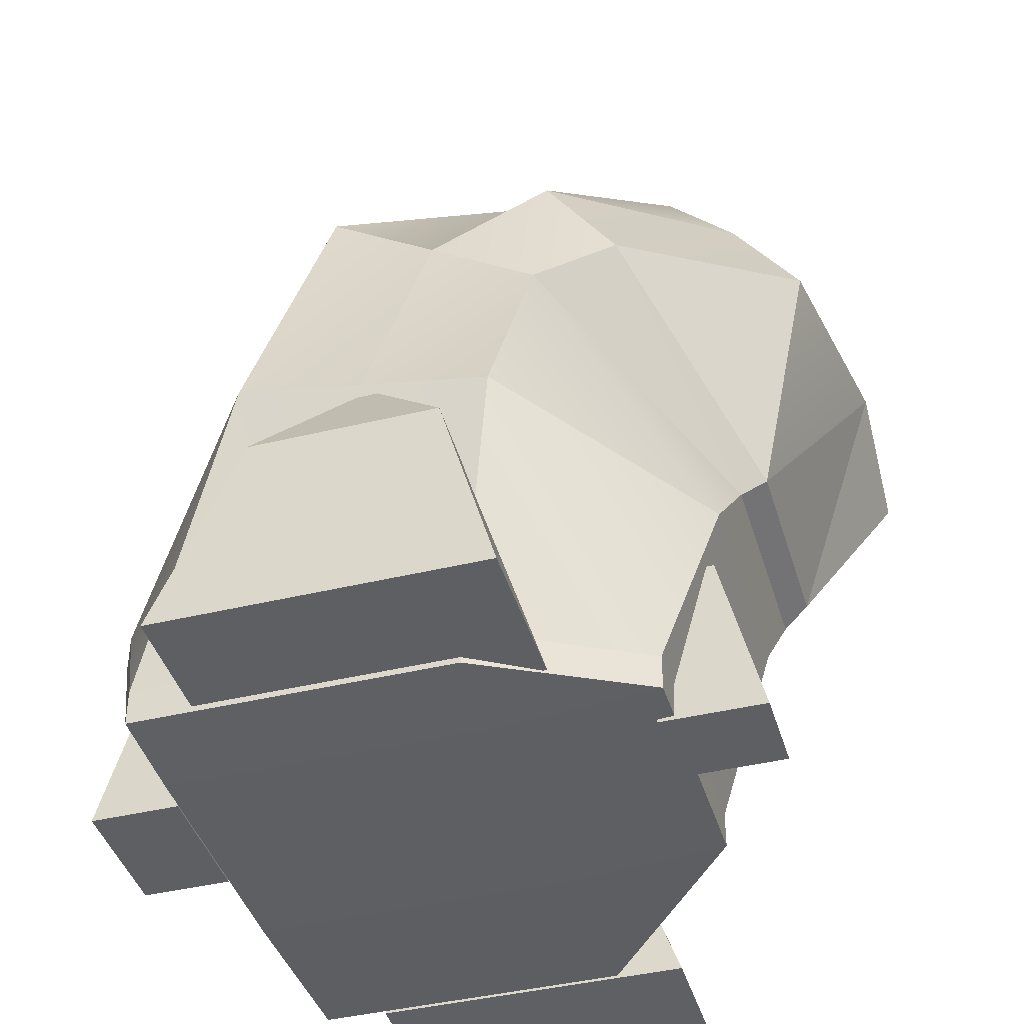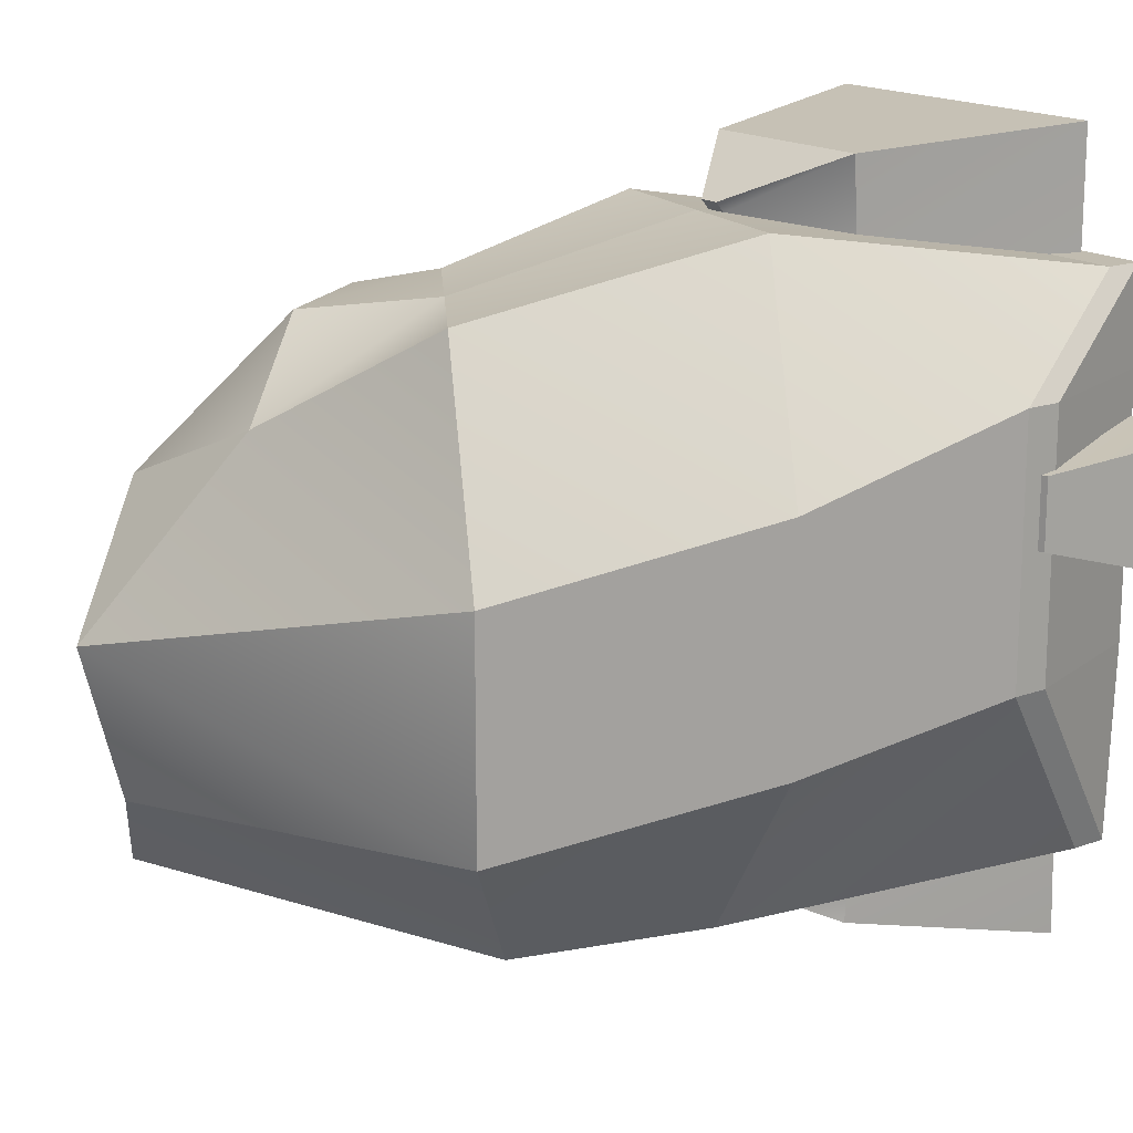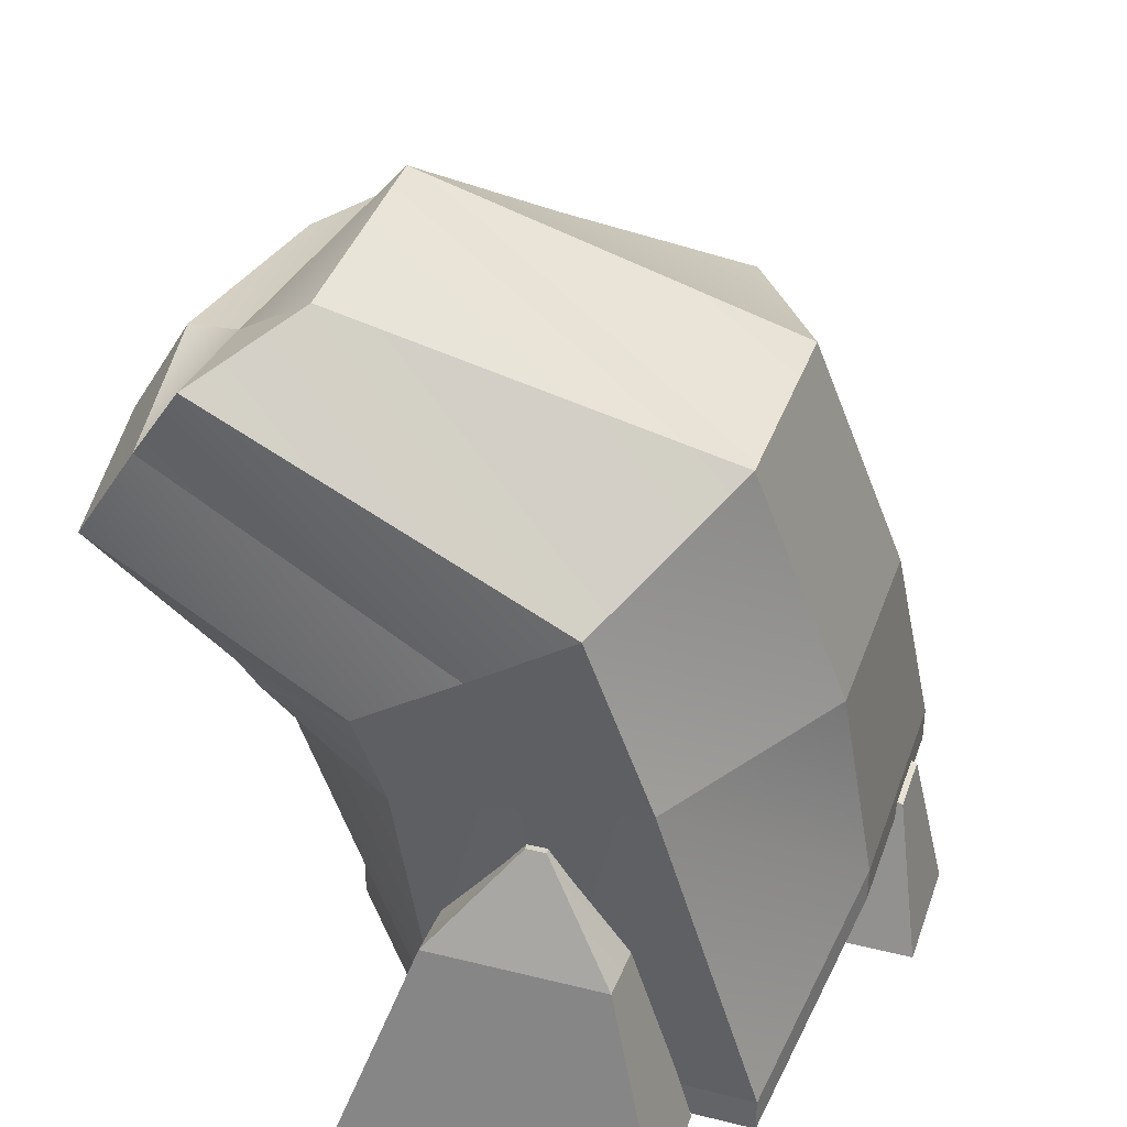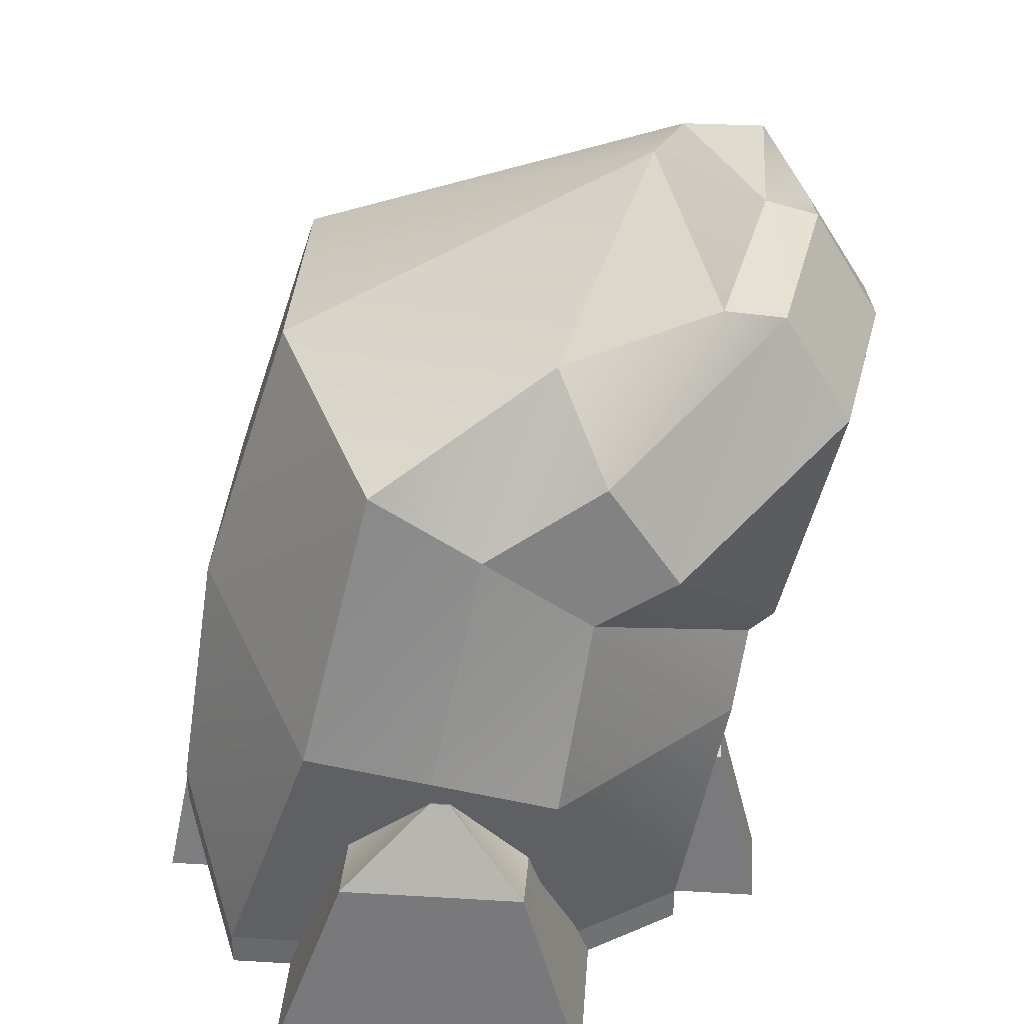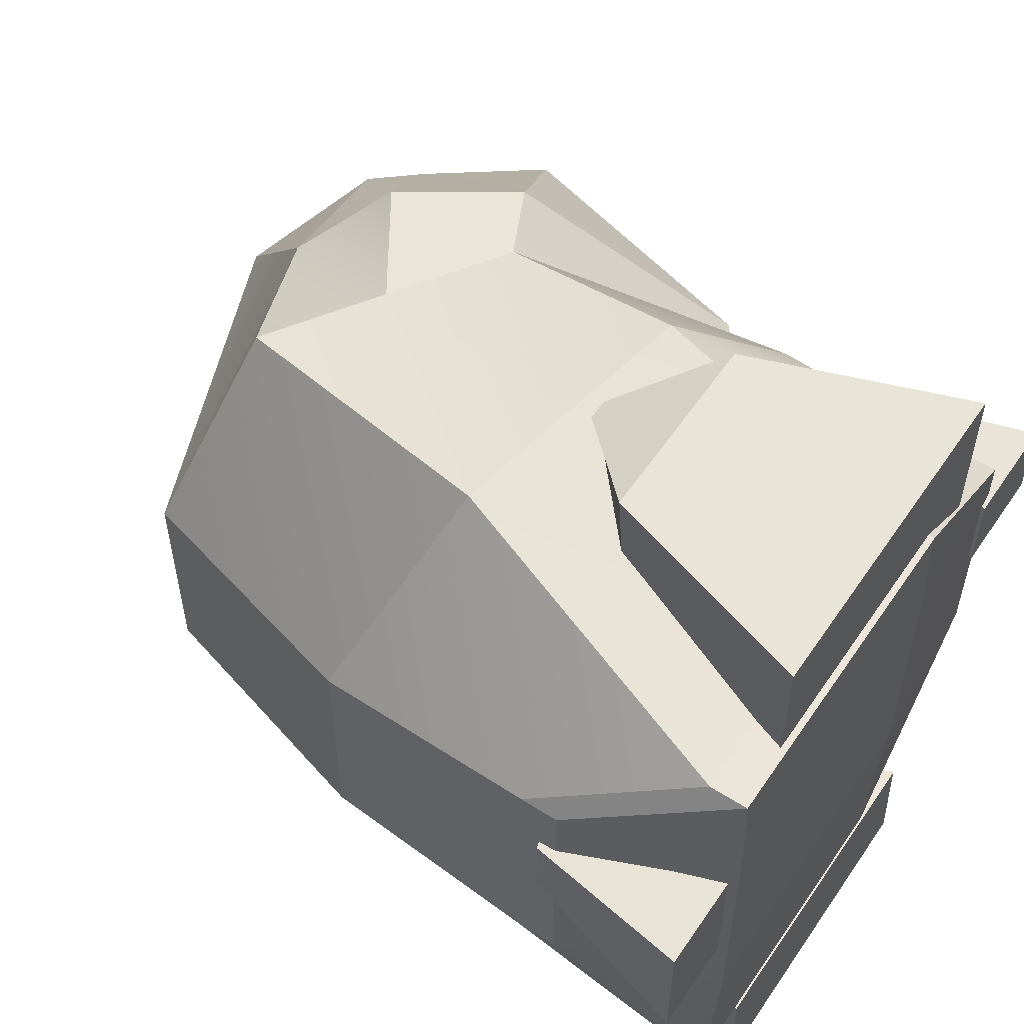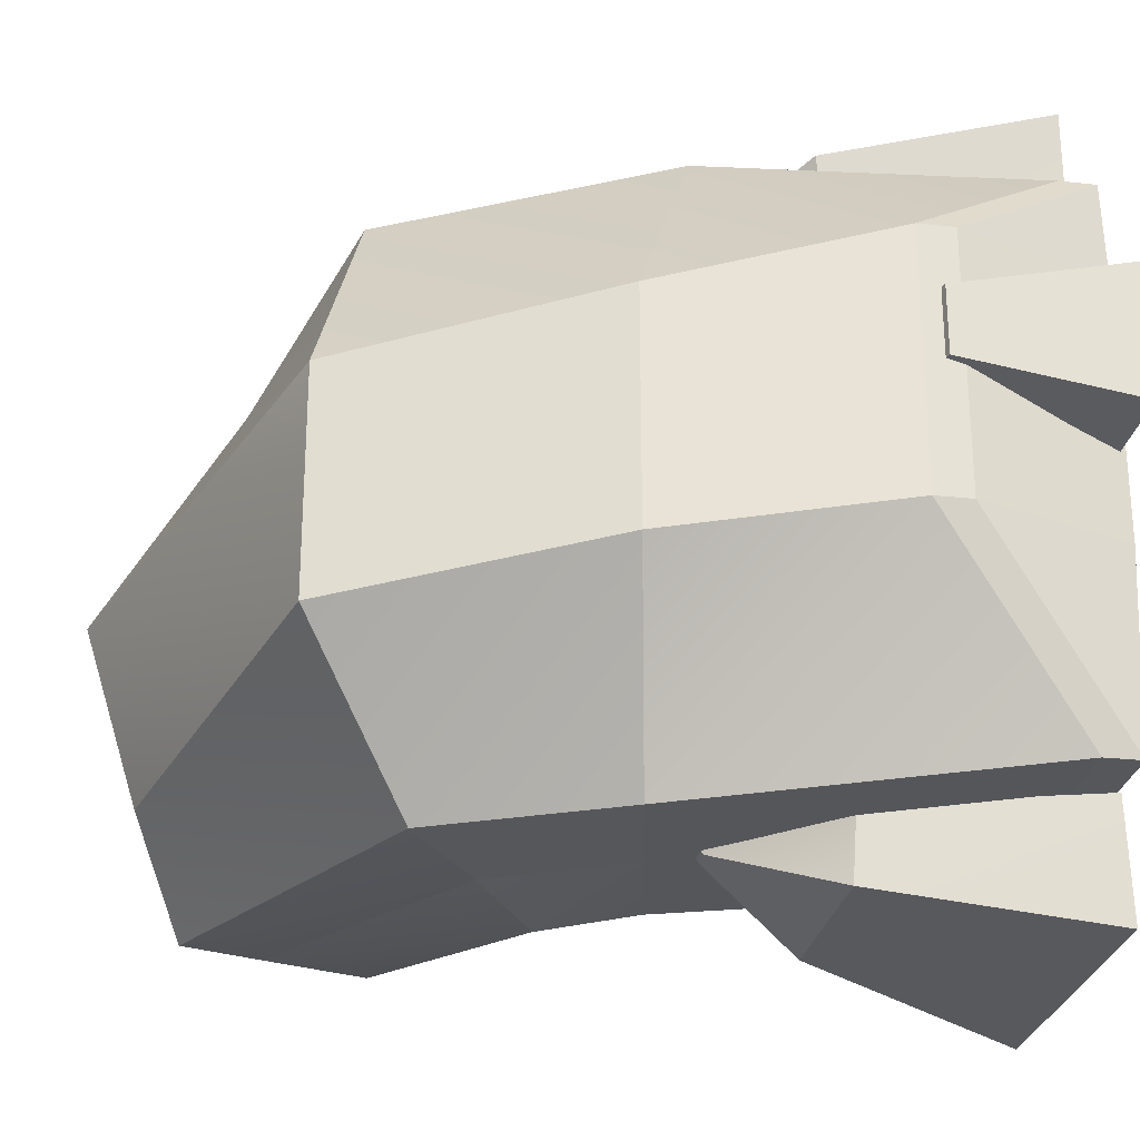
<metadata>
{"format":"obj","ext":"obj","renderer":"f3d","projection":"perspective","resolution":1024,"background":"white","views":[{"elev":-41.9,"azim":16.3,"up":"+Y"},{"elev":16.6,"azim":-126.7,"up":"+Z"},{"elev":35.9,"azim":-161.9,"up":"+Y"},{"elev":36.8,"azim":4.4,"up":"+Y"},{"elev":56.8,"azim":-56.2,"up":"+Z"},{"elev":-26.6,"azim":-99.7,"up":"+Z"}]}
</metadata>
<code>
g default
v 0.6864 -9.5 3.815
v 0.6864 -9.5 -0.2336
v 0.6864 -8.933 3.815
v 0.6864 -8.933 -0.2336
v -1.808 -9.641 5.321
v -1.808 -9.074 5.321
v -1.808 -9.555 -3.272
v -1.808 -8.989 -3.272
v -1.808 -9.687 3.815
v -1.808 -9.687 -0.2336
v -3.826 -9.641 5.321
v -3.826 -9.074 5.321
v -3.826 -9.555 -3.272
v -3.826 -8.989 -3.272
v -3.826 -9.687 3.815
v -3.826 -9.687 -0.2336
v -7.627 -7.297 3.815
v -7.627 -7.297 -0.2336
v -7.627 -6.73 3.815
v -7.627 -6.73 -0.2336
v -6.767 -9.641 5.321
v -6.767 -9.074 5.321
v -6.767 -9.555 -3.272
v -6.767 -8.989 -3.272
v -6.767 -9.687 3.815
v -6.767 -9.687 -0.2336
v 1.485 -5.591 2.821
v 1.485 -5.591 -0.7974
v -1.224 -4.242 -3.644
v -3.206 -3.867 -3.644
v -5.189 -4.241 6.076
v -7.171 -3.118 2.821
v -1.224 -4.989 6.076
v -3.206 -4.615 6.076
v -5.189 -3.493 -3.644
v -7.171 -3.118 -0.7974
v 1.71 -4.535 2
v 1.71 -4.535 -1.476
v -0.7677 -2.769 -3.825
v -2.457 -1.741 -3.75
v -4.146 0.196 5.186
v -5.835 0.998 2
v -0.7677 -2.01 5.186
v -2.457 -0.9072 5.186
v -4.146 -0.6375 -3.75
v -5.835 0.998 -1.476
v 2.12 -4.238 1.873
v 3.026 -0.1283 2.128
v 3.564 -0.1283 -1.05
v 2.12 -4.238 -1.349
v 3.517 -0.925 -3.163
v 2.484 1.594 -1.233
v 2.417 0.7556 -3.349
v 1.946 1.594 1.945
v 0.9737 2.014 2.493
v 1.628 1.738 -1.377
v -1.457 1.567 3.523
v -0.194 3.619 0.5655
v 0.5056 -1.364 4.861
v -0.6107 0.3167 4.861
v 1.582 1.981 -3.49
v 0.2382 2.764 -1.99
v -0.7437 -9.545 7.177
v -5.773 -9.545 7.177
v -2.909 -4.946 6.152
v -3.23 -4.946 6.152
v -2.909 -5.082 5.989
v -3.23 -5.082 5.989
v -0.7437 -9.545 4.713
v -5.773 -9.545 4.713
v -4.607 -6.25 6.875
v -1.694 -6.25 6.875
v -1.694 -6.349 5.441
v -4.607 -6.349 5.441
v -6.853 -9.572 3.156
v -8.226 -9.572 3.156
v -7.619 -7.024 2.855
v -7.722 -7.055 2.855
v -7.619 -7.024 1.788
v -7.722 -7.055 1.788
v -6.853 -9.572 1.075
v -8.226 -9.572 1.075
v -5.773 -9.635 -5.134
v -0.7437 -9.635 -5.134
v -3.607 -4.592 -3.646
v -3.287 -4.592 -3.646
v -3.607 -4.527 -3.556
v -3.287 -4.527 -3.556
v -5.773 -9.582 -3.3
v -0.7437 -9.582 -3.3
v -1.91 -6.265 -4.421
v -4.822 -6.265 -4.421
v -4.822 -6.349 -3.296
v -1.91 -6.349 -3.296
v 0.4298 -9.572 3.156
v 0.4298 -9.572 1.782
v 1.236 -6.622 2.868
v 1.236 -6.653 1.954
v 1.357 -6.622 2.868
v 1.357 -6.653 1.954
v 2.057 -9.572 3.156
v 2.057 -9.572 1.782
g rightBackLeg
f 50 49 47
f 47 49 48
f 49 50 51
f 51 53 49
f 49 53 52
f 52 54 49
f 49 54 48
f 52 56 54
f 54 56 55
f 55 58 57
f 3 6 1
f 1 6 5
f 59 47 48
f 48 54 59
f 59 54 60
f 54 55 60
f 60 55 57
f 21 22 17
f 17 22 19
f 11 12 21
f 21 12 22
f 12 11 6
f 6 11 5
f 61 62 56
f 61 56 53
f 53 56 52
f 55 56 58
f 58 56 62
f 18 17 20
f 20 17 19
f 9 1 5
f 1 2 3
f 3 2 4
f 21 17 25
f 5 11 9
f 9 11 15
f 11 21 15
f 15 21 25
f 23 18 24
f 24 18 20
f 7 8 2
f 2 8 4
f 7 13 8
f 8 13 14
f 13 23 14
f 14 23 24
f 10 2 9
f 9 2 1
f 25 17 26
f 26 17 18
f 15 16 9
f 9 16 10
f 15 25 16
f 16 25 26
f 7 2 10
f 26 18 23
f 16 13 10
f 10 13 7
f 26 23 16
f 16 23 13
f 28 27 4
f 4 27 3
f 29 28 8
f 8 28 4
f 14 30 8
f 8 30 29
f 22 31 19
f 19 31 32
f 27 33 3
f 3 33 6
f 33 34 6
f 6 34 12
f 34 31 12
f 12 31 22
f 36 35 20
f 20 35 24
f 24 35 14
f 14 35 30
f 19 32 20
f 20 32 36
f 38 37 28
f 28 37 27
f 39 38 29
f 29 38 28
f 40 39 30
f 30 39 29
f 31 41 32
f 32 41 42
f 37 43 27
f 27 43 33
f 33 43 34
f 34 43 44
f 34 44 31
f 31 44 41
f 46 45 36
f 36 45 35
f 45 40 35
f 35 40 30
f 32 42 36
f 36 42 46
f 38 50 37
f 37 50 47
f 38 39 50
f 39 51 50
f 40 53 39
f 39 53 51
f 41 57 42
f 42 57 58
f 47 59 37
f 37 59 43
f 59 60 43
f 43 60 44
f 60 57 44
f 44 57 41
f 46 62 45
f 45 62 61
f 45 61 40
f 40 61 53
f 42 58 46
f 46 58 62
f 72 71 63
f 63 71 64
f 65 67 66
f 66 67 68
f 73 69 74
f 74 69 70
f 69 63 70
f 70 63 64
f 71 74 64
f 64 74 70
f 69 73 63
f 63 73 72
f 71 72 66
f 72 65 66
f 73 67 72
f 72 67 65
f 74 68 73
f 67 73 68
f 66 68 71
f 71 68 74
f 77 78 75
f 75 78 76
f 77 79 78
f 78 79 80
f 79 81 80
f 81 82 80
f 81 75 82
f 82 75 76
f 78 80 76
f 76 80 82
f 81 79 75
f 75 79 77
f 92 91 83
f 83 91 84
f 85 87 86
f 86 87 88
f 93 89 94
f 94 89 90
f 89 83 90
f 90 83 84
f 84 91 90
f 90 91 94
f 93 92 89
f 89 92 83
f 91 92 86
f 92 85 86
f 87 85 93
f 93 85 92
f 94 88 93
f 87 93 88
f 88 94 86
f 91 86 94
f 95 97 96
f 96 97 98
f 97 99 98
f 98 99 100
f 101 102 99
f 99 102 100
f 101 95 102
f 102 95 96
f 100 102 98
f 96 98 102
f 99 97 101
f 101 97 95

</code>
